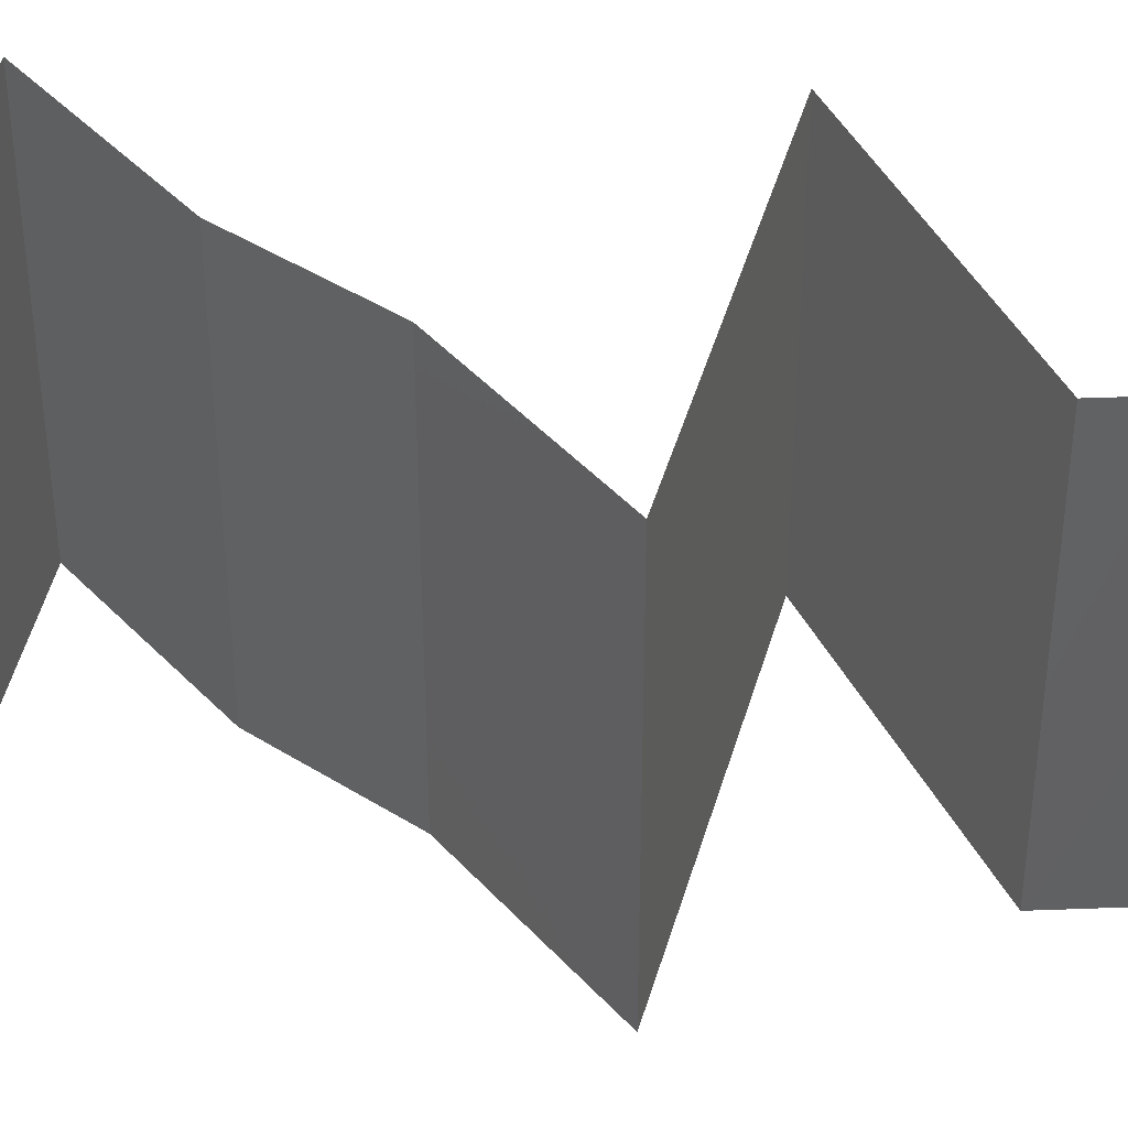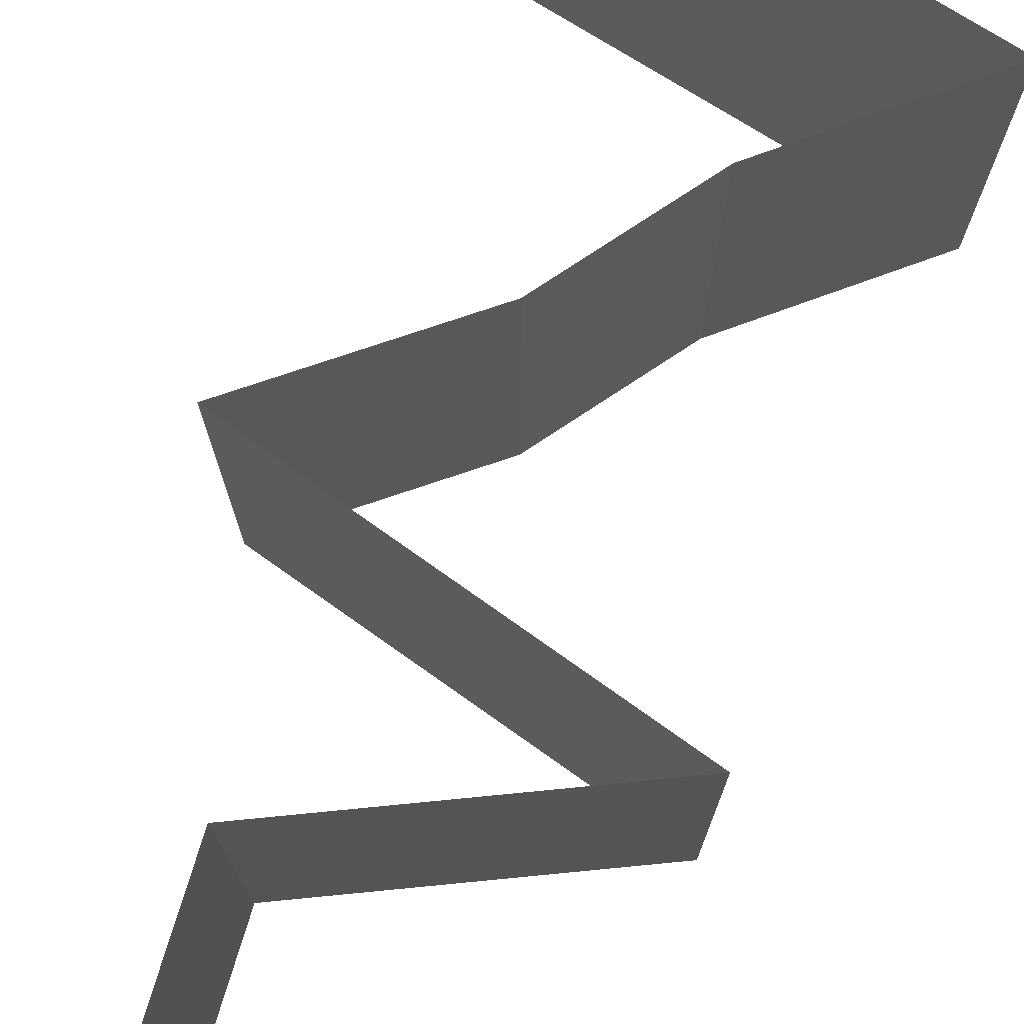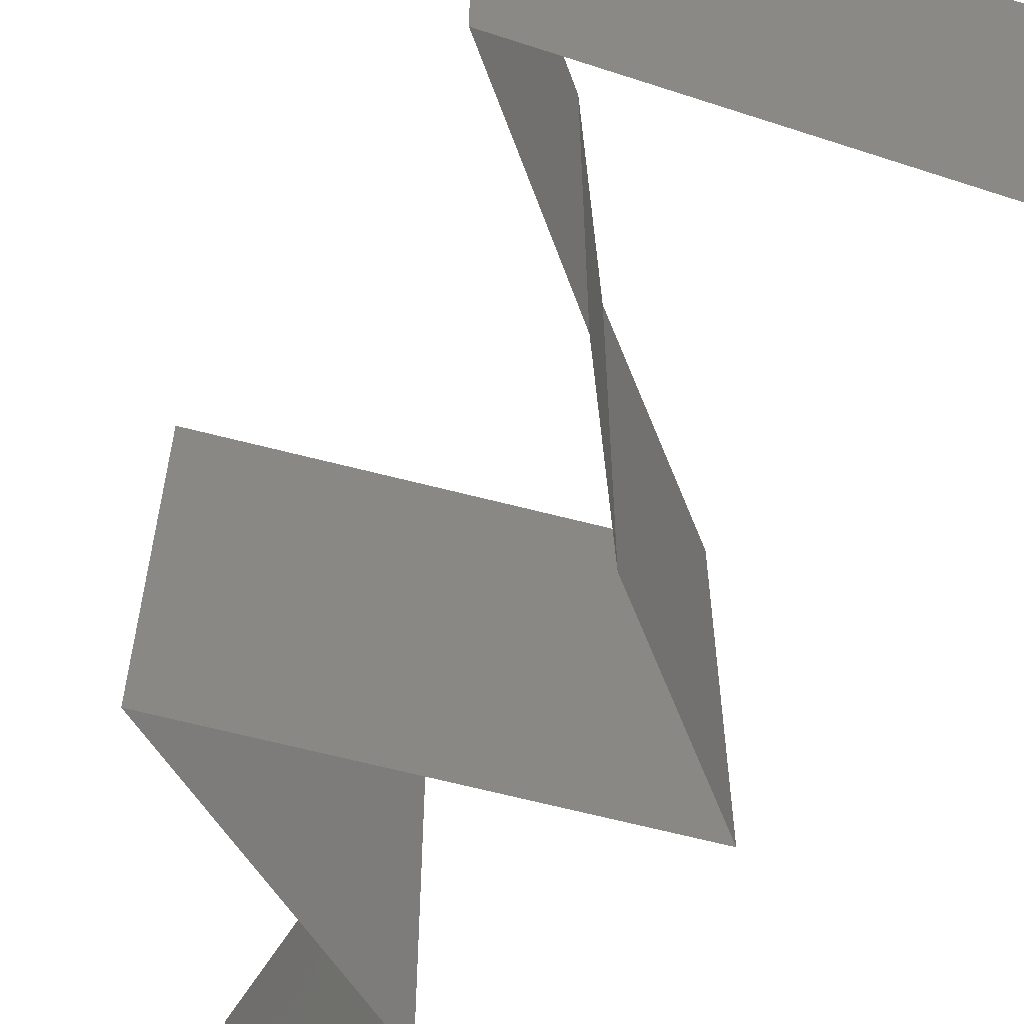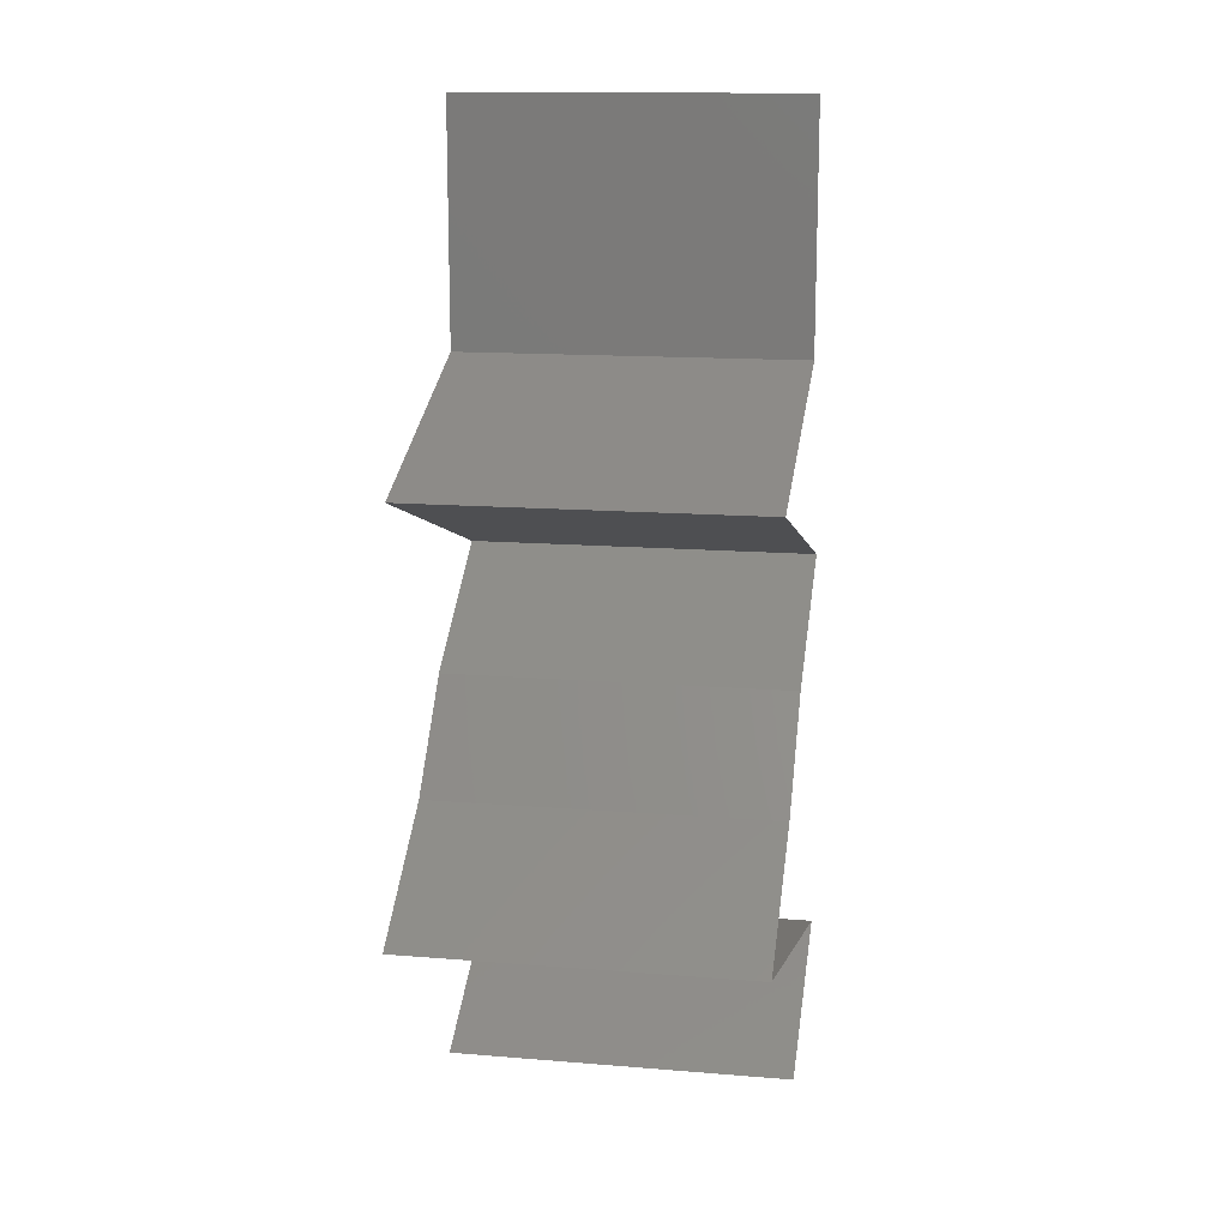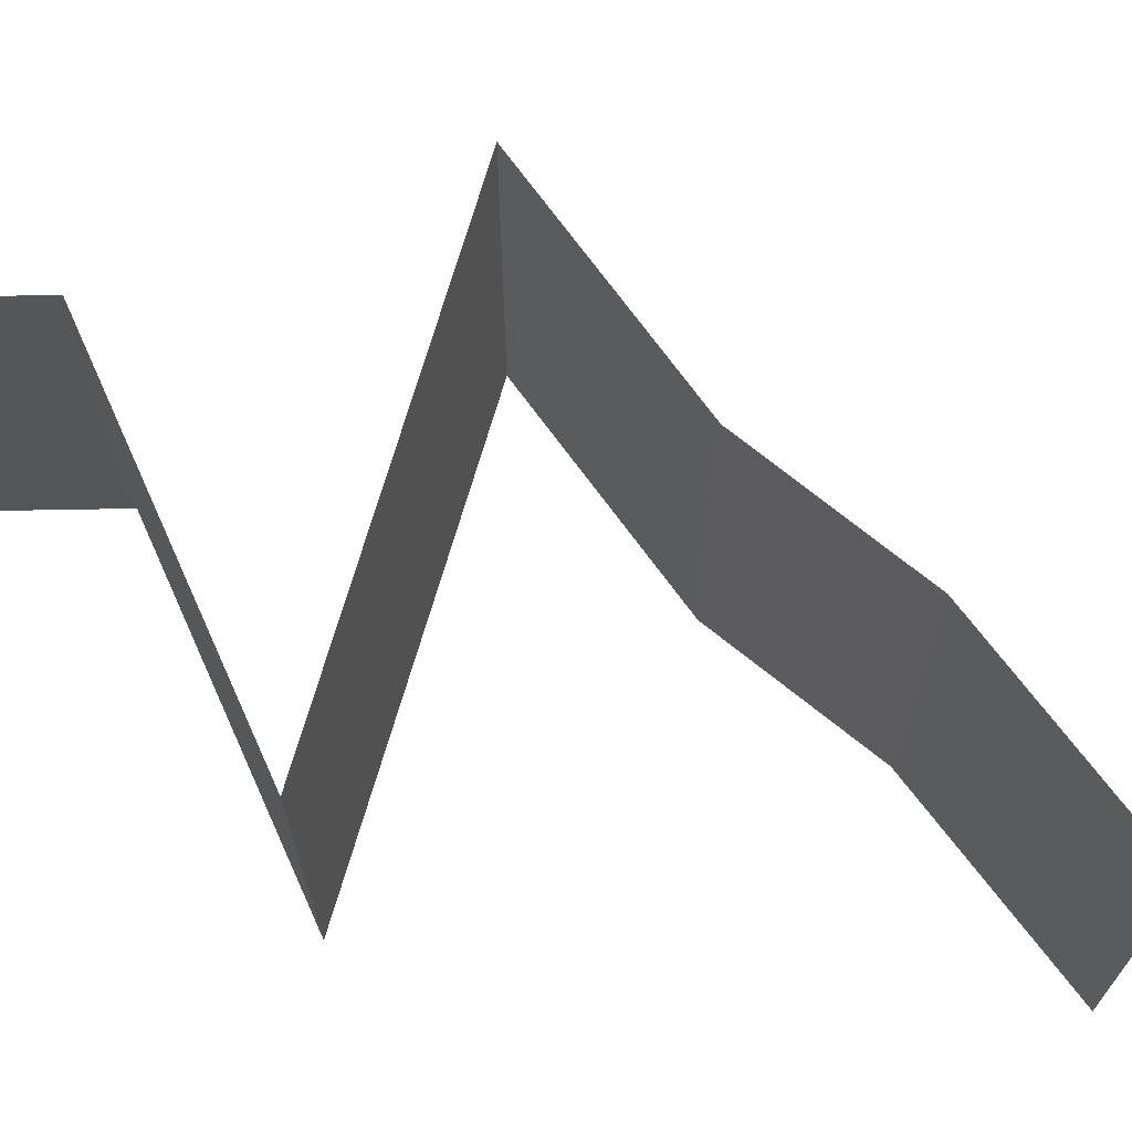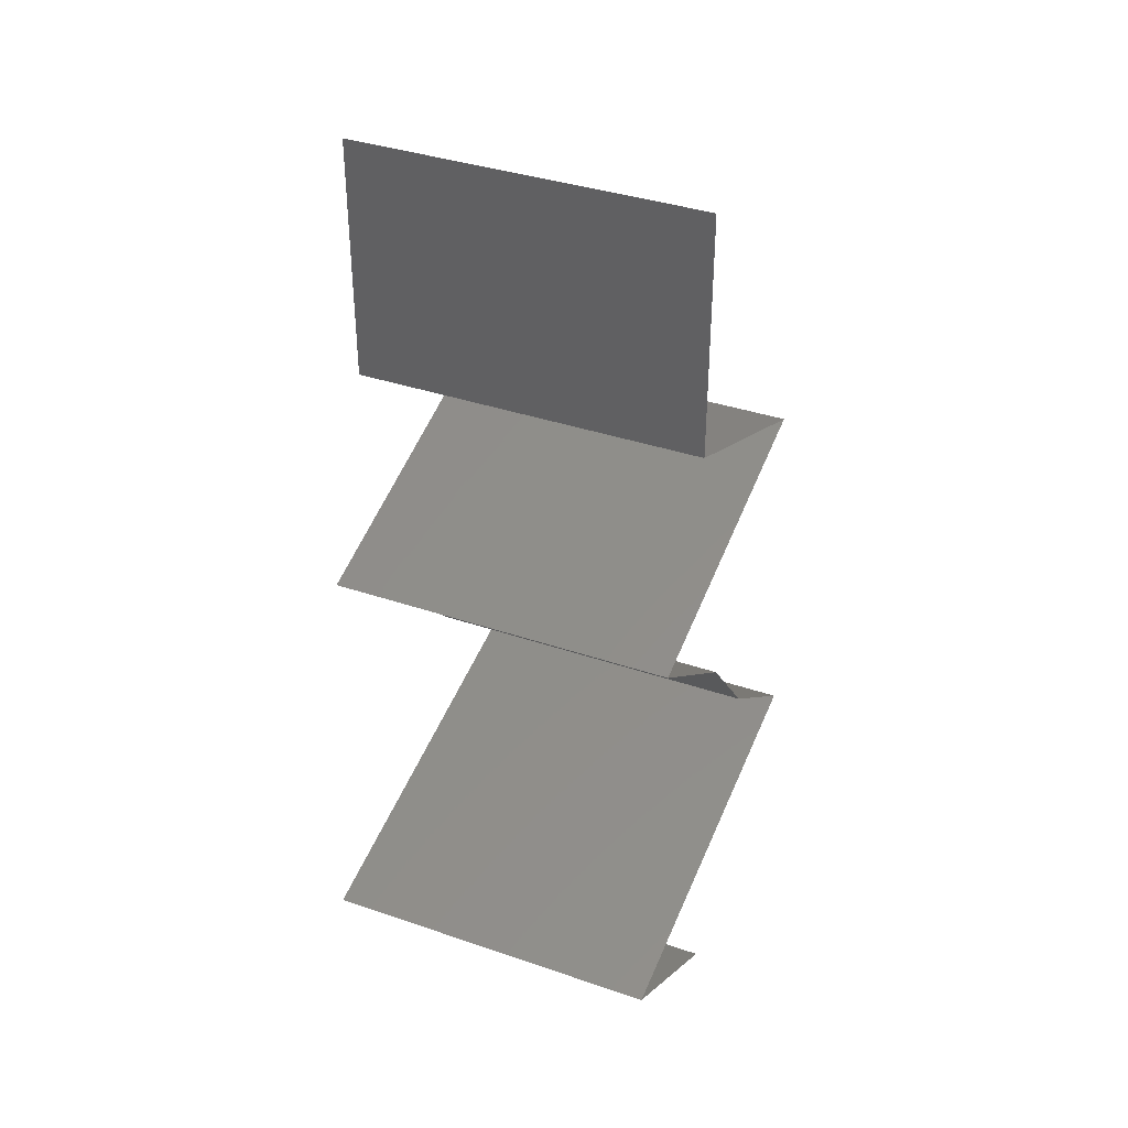
<metadata>
{"format":"stl","ext":"stl","renderer":"f3d","projection":"perspective","resolution":1024,"background":"white","views":[{"elev":43.4,"azim":87.4,"up":"+Z"},{"elev":77.7,"azim":-162.7,"up":"+Z"},{"elev":-64.4,"azim":-32.6,"up":"+Z"},{"elev":14.2,"azim":-79.8,"up":"+Y"},{"elev":74.4,"azim":-91.0,"up":"+Z"},{"elev":37.1,"azim":113.8,"up":"+Y"}]}
</metadata>
<code>
# stl→obj: 58 verts, 86 faces
v 0.04 0.06 0.02
v 0.04 0.05513 0.015
v 0.04 0.06 0.01
v 0.04 0.04609 0
v 0.04 0.05096 0.005
v 0.04 0.04609 0.01
v 0.04 0.05541 0.005
v 0.04 0.06 0
v 0.04 0.05068 0.015
v 0.04 0.04609 0.02
v 0.04 0.05305 0.02
v 0.04 0.05305 0
v 0.04 0.05305 0.01
v 0.02634 0.04033 0.02
v 0.03331 0.04327 0.01254
v 0.03317 0.04321 0.02
v 0.02634 0.04033 0.01
v 0.02634 0.04033 0
v 0.03112 0.04235 0.005325
v 0.03582 0.04433 0.005409
v 0.03317 0.04321 0
v 0.03349 0.03802 0.007657
v 0.03523 0.03745 0
v 0.04413 0.03457 0.01
v 0.03764 0.03667 0.01309
v 0.04413 0.03457 0.02
v 0.03523 0.03745 0.02
v 0.03172 0.03859 0.01421
v 0.04413 0.03457 0
v 0.03968 0.03601 0.005
v 0.04012 0.03169 0.015
v 0.03612 0.02881 0
v 0.04012 0.03169 0.005
v 0.03612 0.02881 0.01
v 0.03612 0.02881 0.02
v 0.03376 0.02593 0.015
v 0.0314 0.02305 0
v 0.03376 0.02593 0.005
v 0.0314 0.02305 0.01
v 0.0314 0.02305 0.02
v 0.02759 0.02017 0.015
v 0.02378 0.01729 0
v 0.02759 0.02017 0.005
v 0.02378 0.01729 0.01
v 0.02378 0.01729 0.02
v 0.03512 0.0144 0.02
v 0.03267 0.01503 0.00889
v 0.03512 0.0144 0
v 0.04647 0.01152 0.02
v 0.03954 0.01328 0.01279
v 0.04001 0.01316 0.006319
v 0.04647 0.01152 0
v 0.04647 0.01152 0.01
v 0.04164 0.008643 0.005729
v 0.03681 0.005762 0
v 0.03681 0.005762 0.02
v 0.04164 0.008643 0.01432
v 0.03681 0.005762 0.01
f 1 2 3
f 4 5 6
f 3 7 8
f 6 9 10
f 11 2 1
f 12 5 4
f 10 9 11
f 8 7 12
f 11 9 2
f 12 7 5
f 7 13 5
f 9 13 2
f 3 13 7
f 2 13 3
f 6 13 9
f 5 13 6
f 14 15 16
f 16 15 10
f 10 15 6
f 17 15 14
f 18 19 17
f 6 20 4
f 21 19 18
f 4 20 21
f 19 20 15
f 21 20 19
f 15 20 6
f 19 15 17
f 18 22 23
f 17 22 18
f 24 25 26
f 26 25 27
f 14 28 17
f 29 30 24
f 23 30 29
f 27 28 14
f 24 30 25
f 25 30 22
f 28 22 17
f 22 30 23
f 28 25 22
f 27 25 28
f 26 31 24
f 32 33 34
f 24 33 29
f 34 31 35
f 29 33 32
f 35 31 26
f 34 33 24
f 24 31 34
f 35 36 34
f 37 38 39
f 34 38 32
f 39 36 40
f 39 38 34
f 34 36 39
f 32 38 37
f 40 36 35
f 40 41 39
f 42 43 44
f 39 43 37
f 44 41 45
f 39 41 44
f 37 43 42
f 44 43 39
f 45 41 40
f 46 47 45
f 44 47 42
f 42 47 48
f 49 50 46
f 48 51 52
f 53 50 49
f 46 50 47
f 52 51 53
f 48 47 51
f 47 50 51
f 51 50 53
f 45 47 44
f 52 54 55
f 56 57 49
f 55 54 58
f 49 57 53
f 53 54 52
f 58 57 56
f 53 57 54
f 54 57 58

</code>
